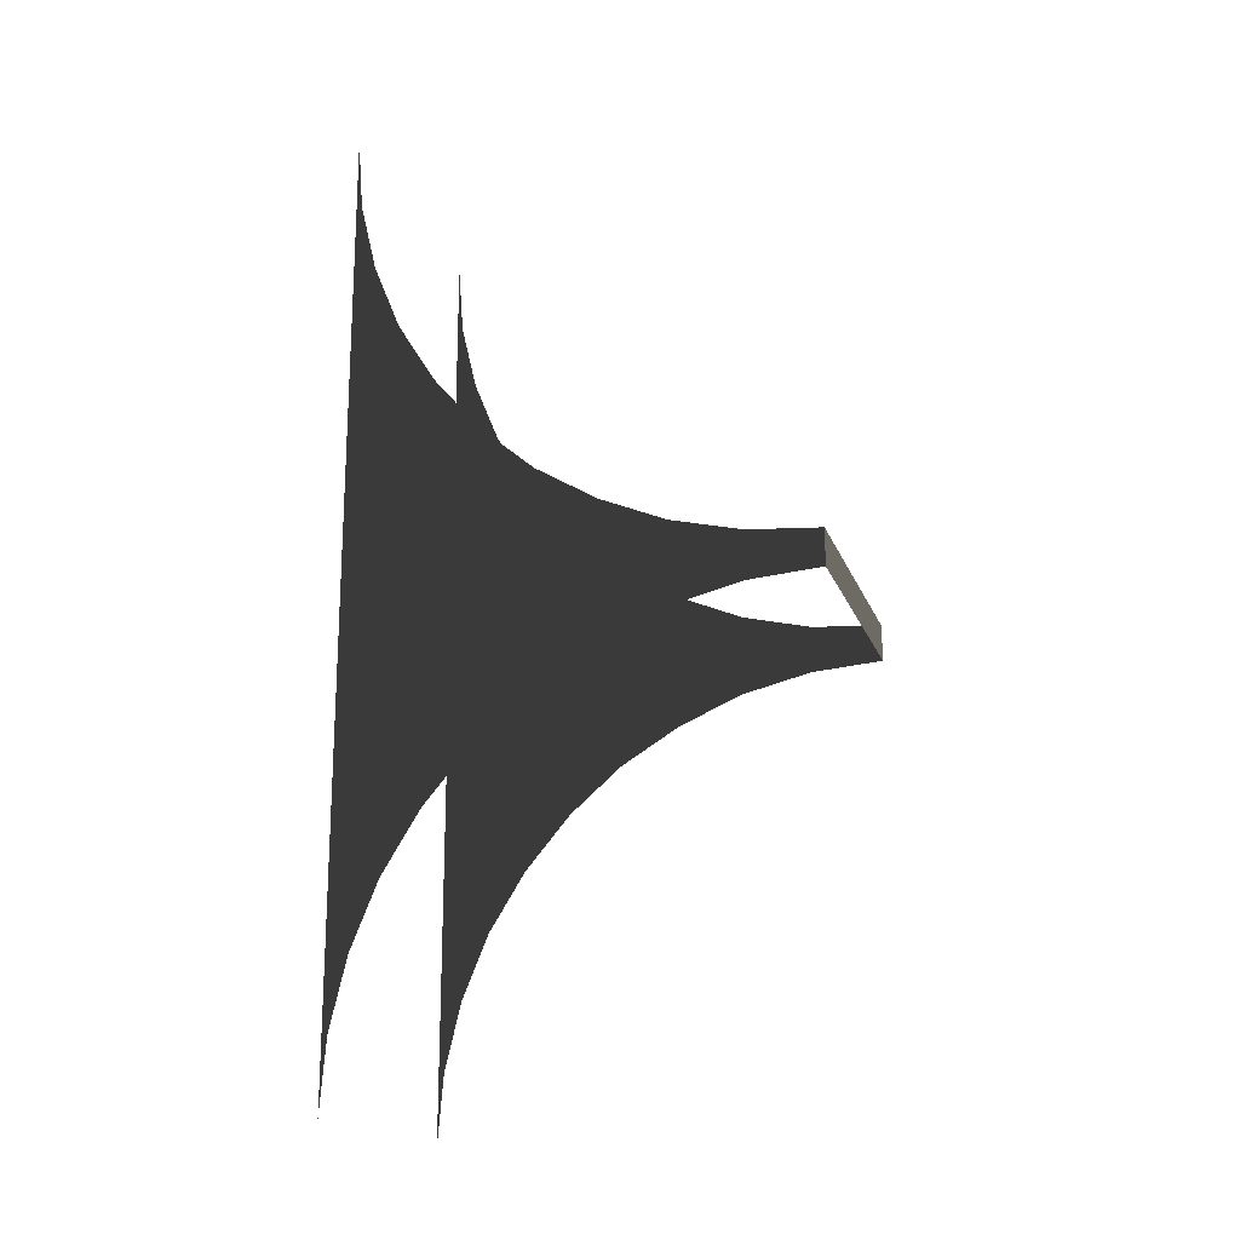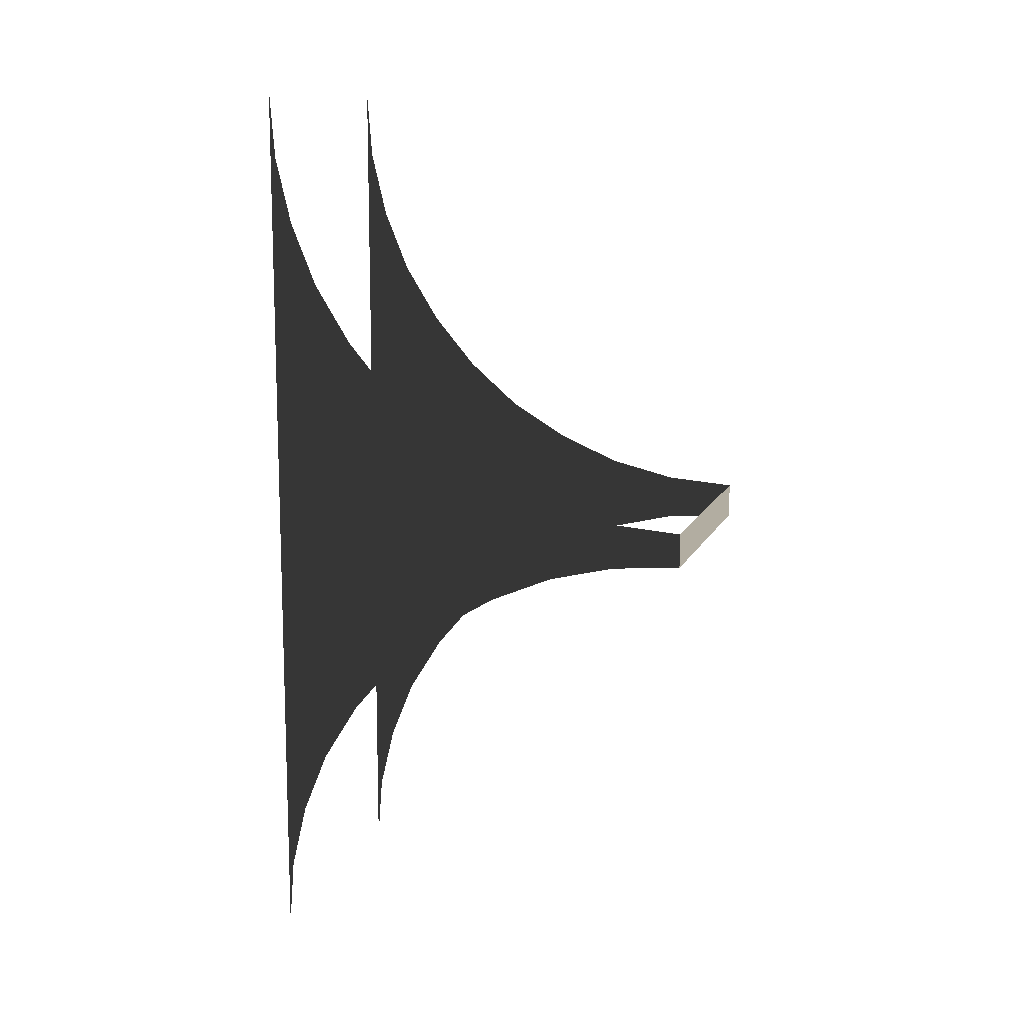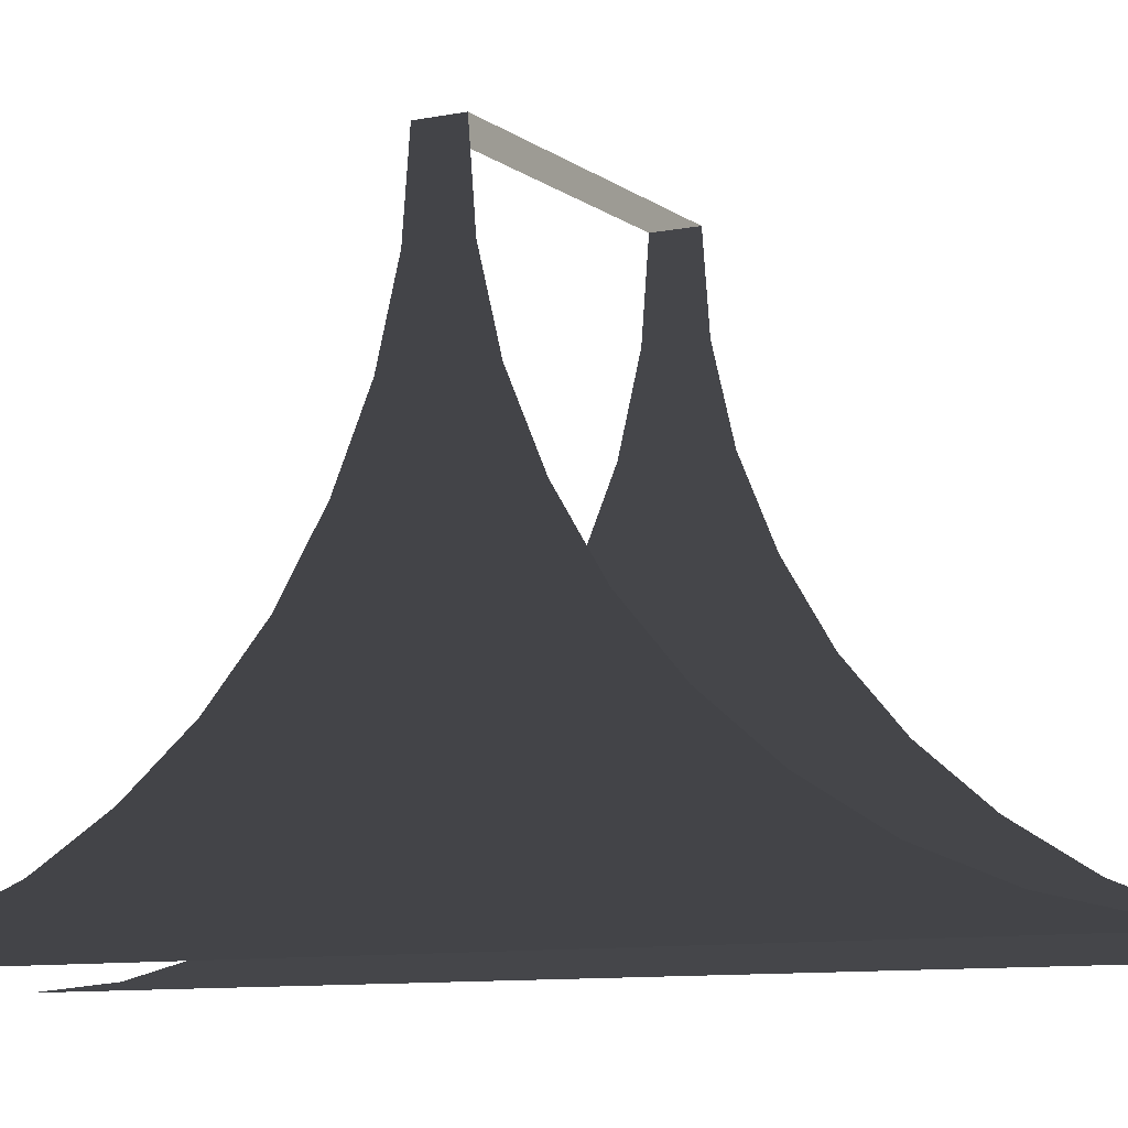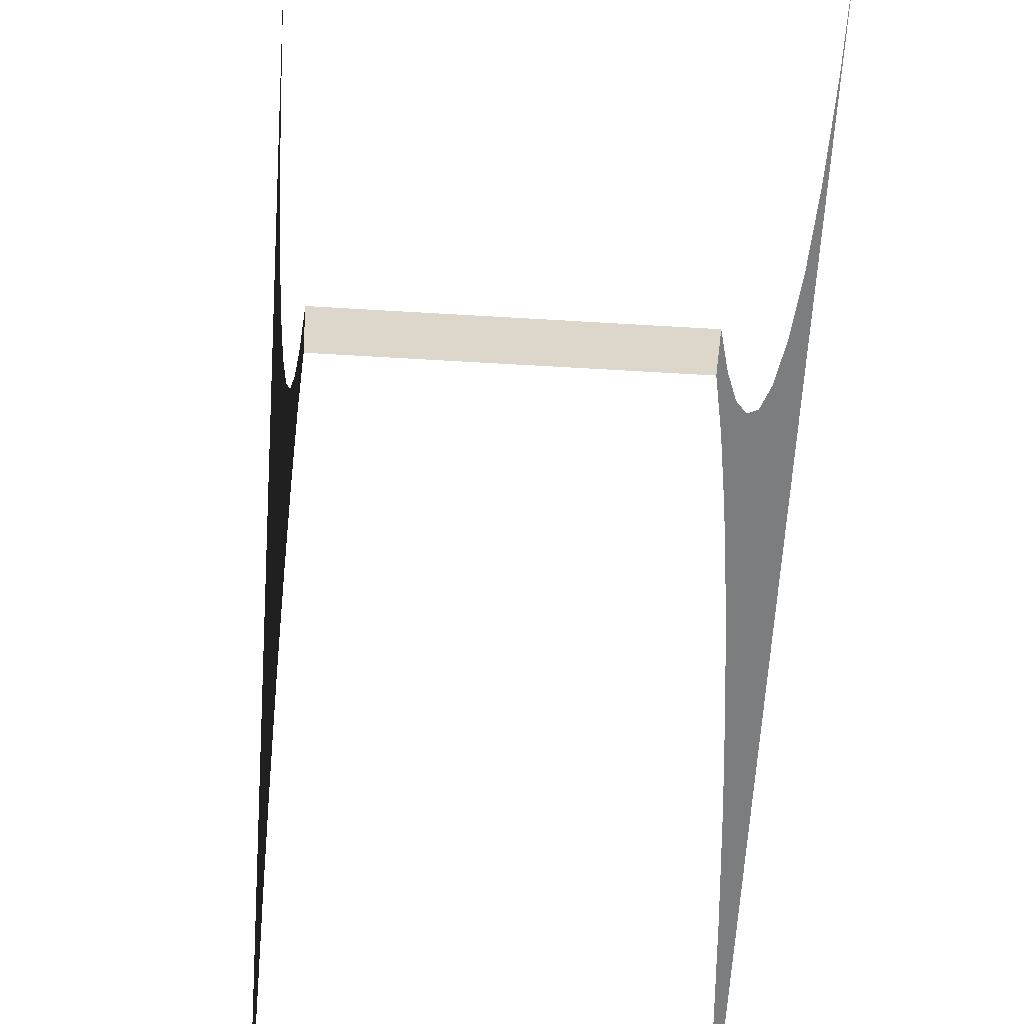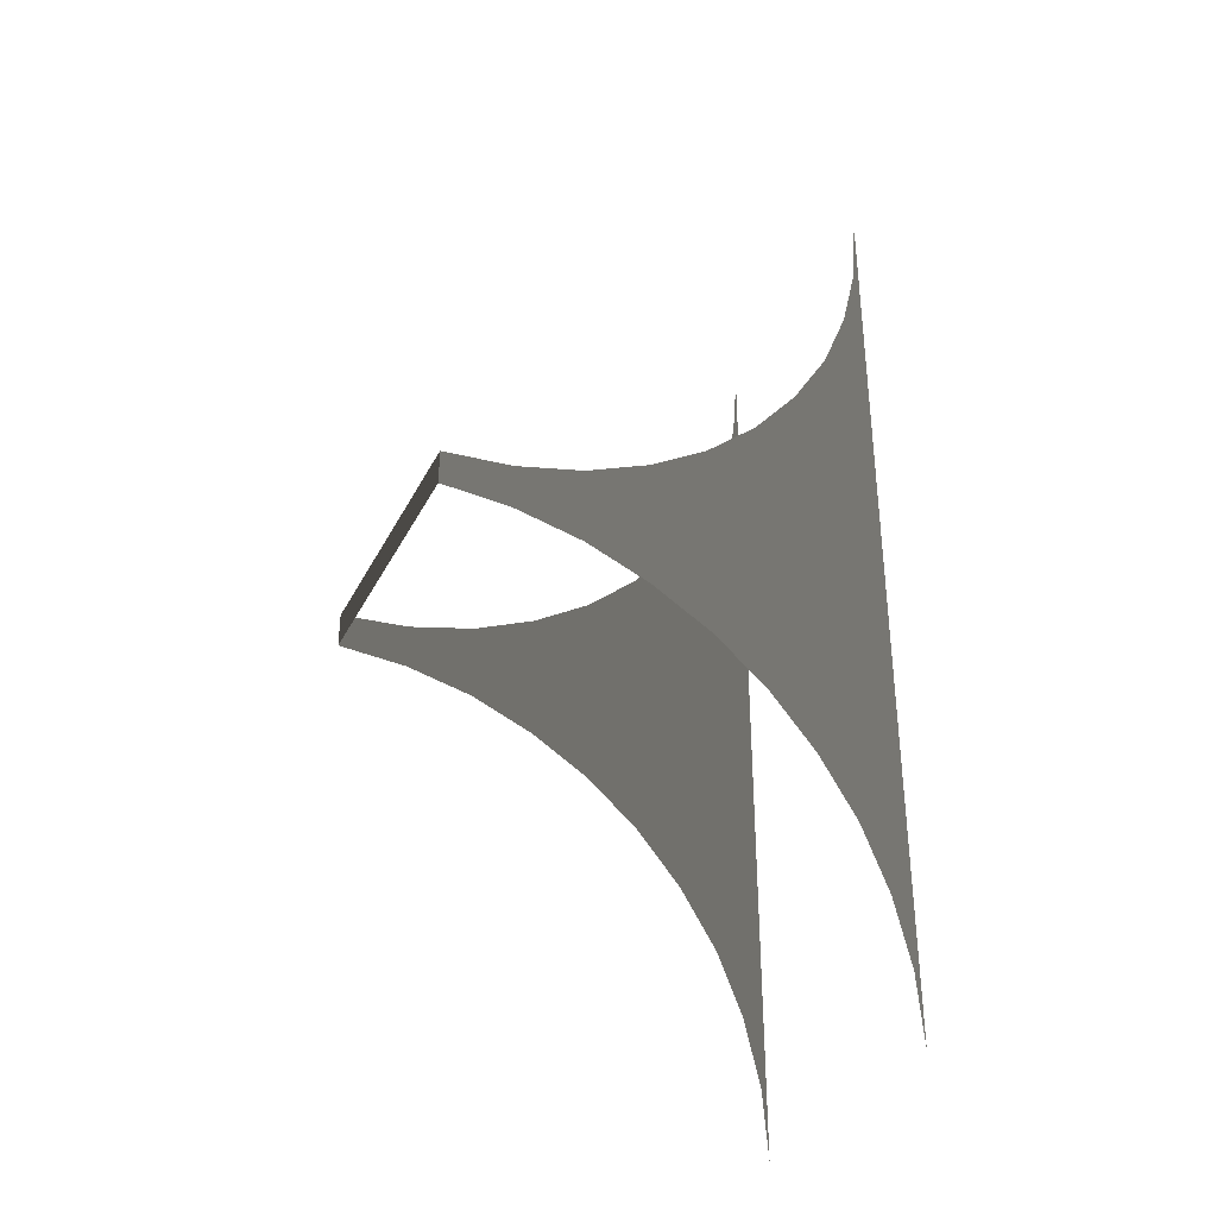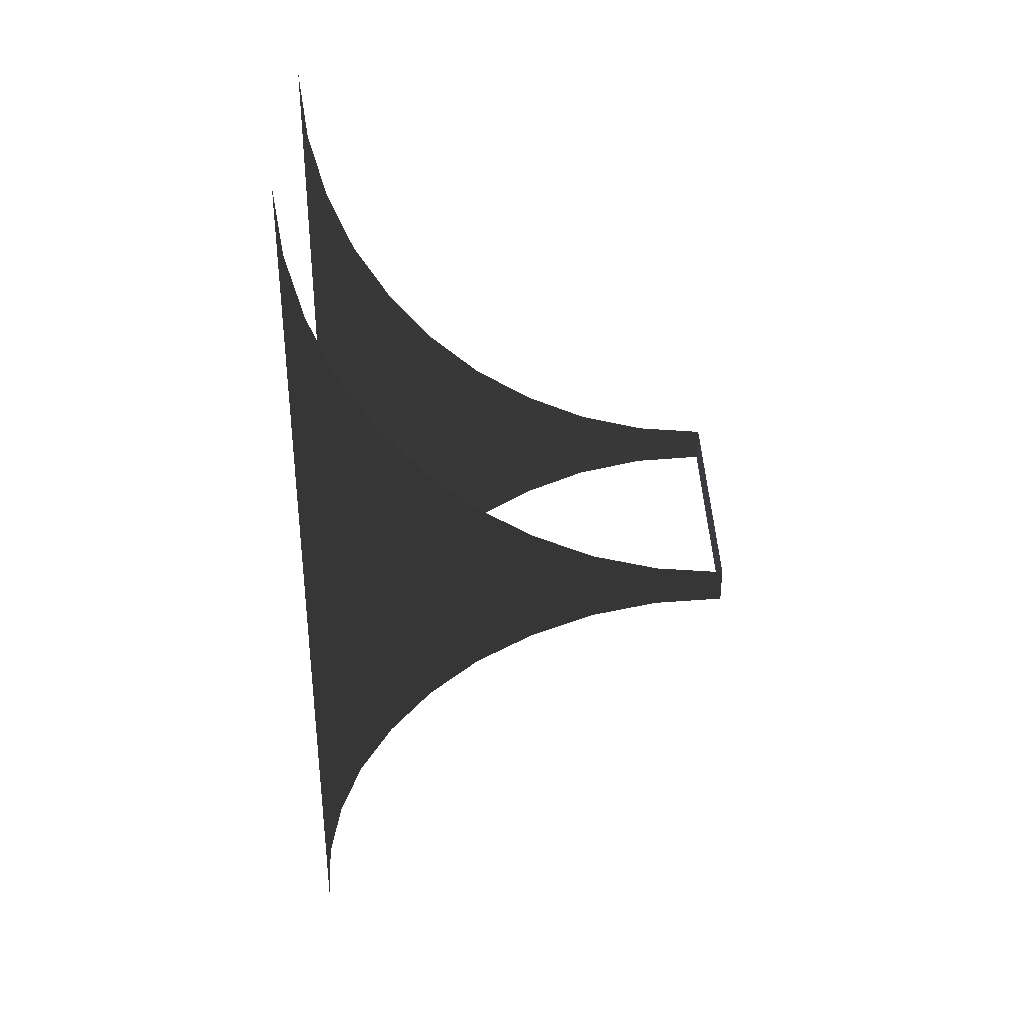
<metadata>
{"format":"obj","ext":"obj","renderer":"f3d","projection":"perspective","resolution":1024,"background":"white","views":[{"elev":-18.5,"azim":-73.6,"up":"+Y"},{"elev":11.7,"azim":-72.9,"up":"+Y"},{"elev":-9.1,"azim":-61.4,"up":"+Z"},{"elev":-59.0,"azim":-3.6,"up":"+Z"},{"elev":-34.5,"azim":66.1,"up":"+Y"},{"elev":34.9,"azim":-90.5,"up":"+Y"}]}
</metadata>
<code>
v 2.279 7.595 -3.645
v 2.279 -7.595 -3.645
v 2.279 -6.451 -3.556
v 2.279 6.451 -3.556
v 2.279 -5.338 -3.289
v 2.279 5.338 -3.289
v 2.279 4.284 -2.858
v 2.279 -4.284 -2.858
v 2.279 3.304 -2.249
v 2.279 -3.304 -2.249
v 2.279 -2.428 -1.507
v 2.279 2.428 -1.507
v 2.279 -1.685 -0.6459
v 2.279 1.685 -0.6459
v 2.279 -1.091 0.3341
v 2.279 1.091 0.3341
v 2.279 -0.6459 1.388
v 2.279 0.6459 1.388
v 2.279 -0.3786 2.502
v 2.279 0.3786 2.502
v 2.279 -0.2895 3.645
v 2.279 0.2895 3.645
v 2.279 0.2895 3.645
v 2.279 -0.2895 3.645
v 0.007423 -0.2895 3.645
v 0.007423 0.2895 3.645
v -2.279 -0.2895 3.645
v -2.279 0.2895 3.645
v -2.279 -6.451 -3.556
v -2.279 -7.595 -3.645
v -2.279 7.595 -3.645
v -2.279 6.451 -3.556
v -2.279 -5.338 -3.289
v -2.279 5.338 -3.289
v -2.279 -4.284 -2.858
v -2.279 4.284 -2.858
v -2.279 3.304 -2.249
v -2.279 -3.304 -2.249
v -2.279 -2.428 -1.507
v -2.279 2.428 -1.507
v -2.279 -1.685 -0.6459
v -2.279 1.685 -0.6459
v -2.279 1.091 0.3341
v -2.279 -1.091 0.3341
v -2.279 -0.6459 1.388
v -2.279 0.6459 1.388
v -2.279 -0.3786 2.502
v -2.279 0.3786 2.502
v -2.279 -0.2895 3.645
v -2.279 0.2895 3.645
g Ramp4_(3)_2065_43
f 1 3 2
f 3 1 4
f 4 5 3
f 5 4 6
f 5 6 7
f 5 7 8
f 8 7 9
f 8 9 10
f 9 11 10
f 11 9 12
f 12 13 11
f 13 12 14
f 14 15 13
f 15 14 16
f 16 17 15
f 17 16 18
f 18 19 17
f 19 18 20
f 20 21 19
f 21 20 22
f 23 25 24
f 25 23 26
f 26 27 25
f 26 28 27
f 29 31 30
f 31 29 32
f 33 32 29
f 32 33 34
f 35 34 33
f 34 35 36
f 36 35 37
f 37 35 38
f 39 37 38
f 37 39 40
f 41 40 39
f 40 41 42
f 42 41 43
f 43 41 44
f 45 43 44
f 43 45 46
f 47 46 45
f 46 47 48
f 49 48 47
f 48 49 50

</code>
